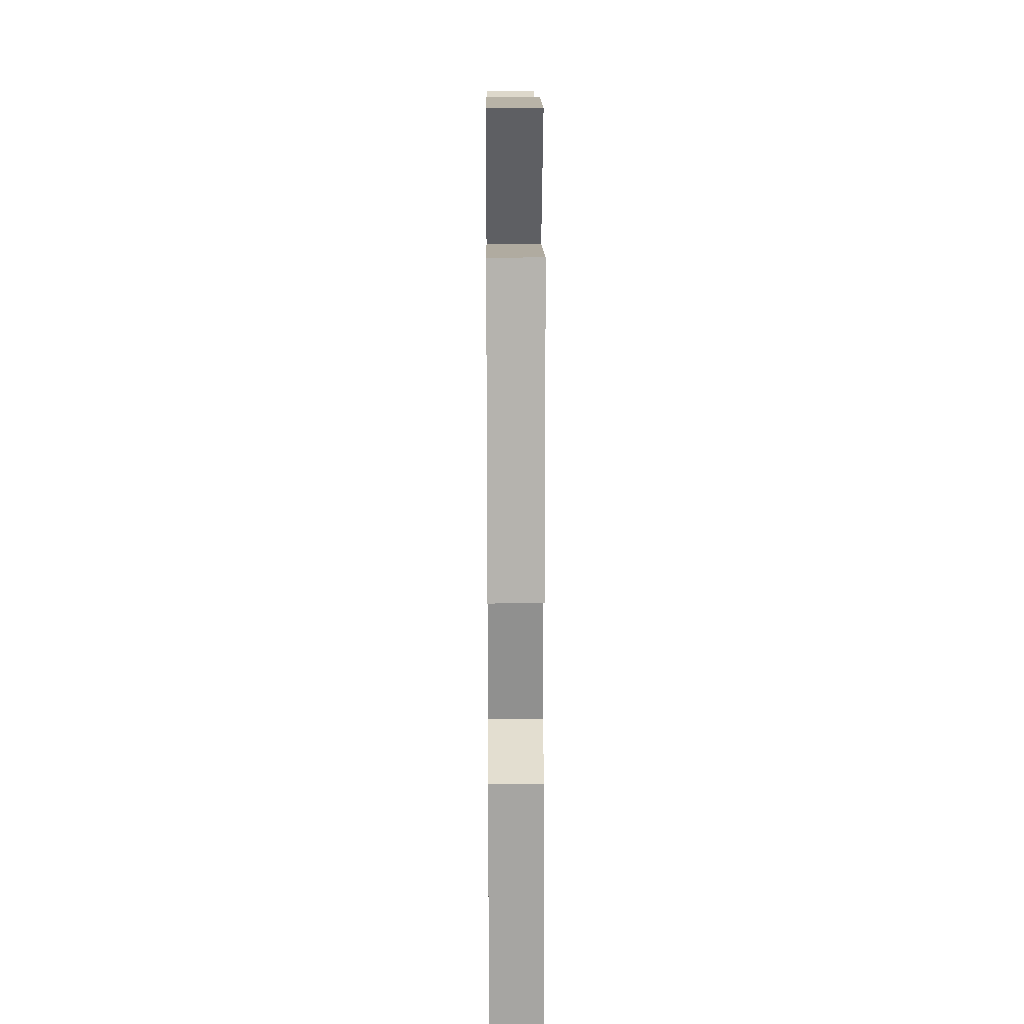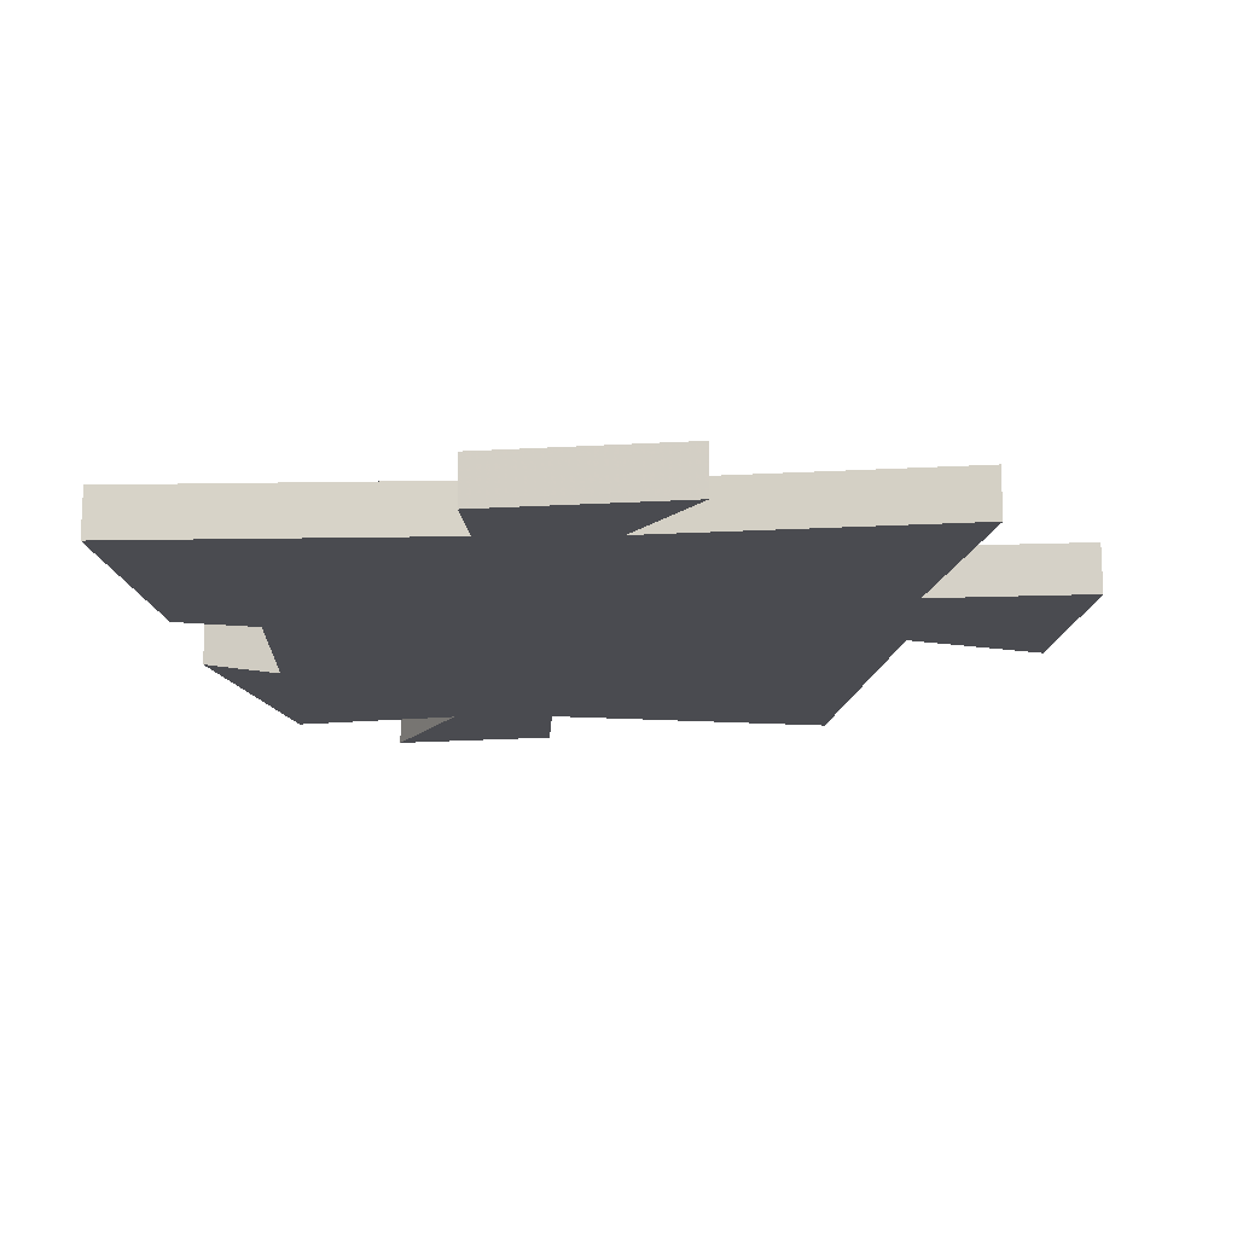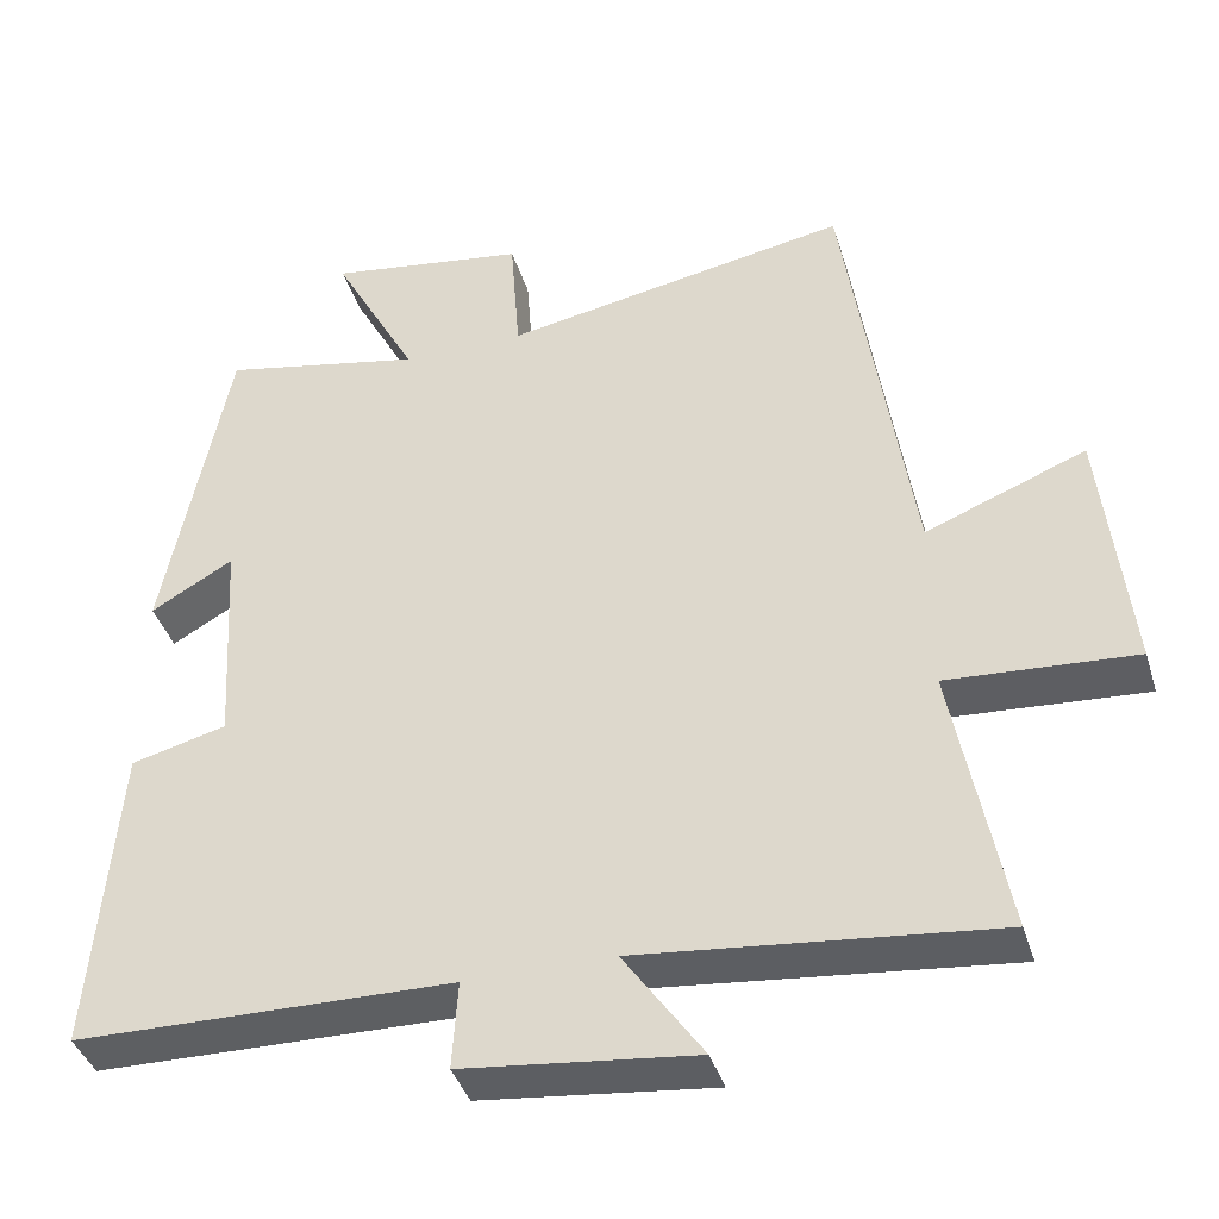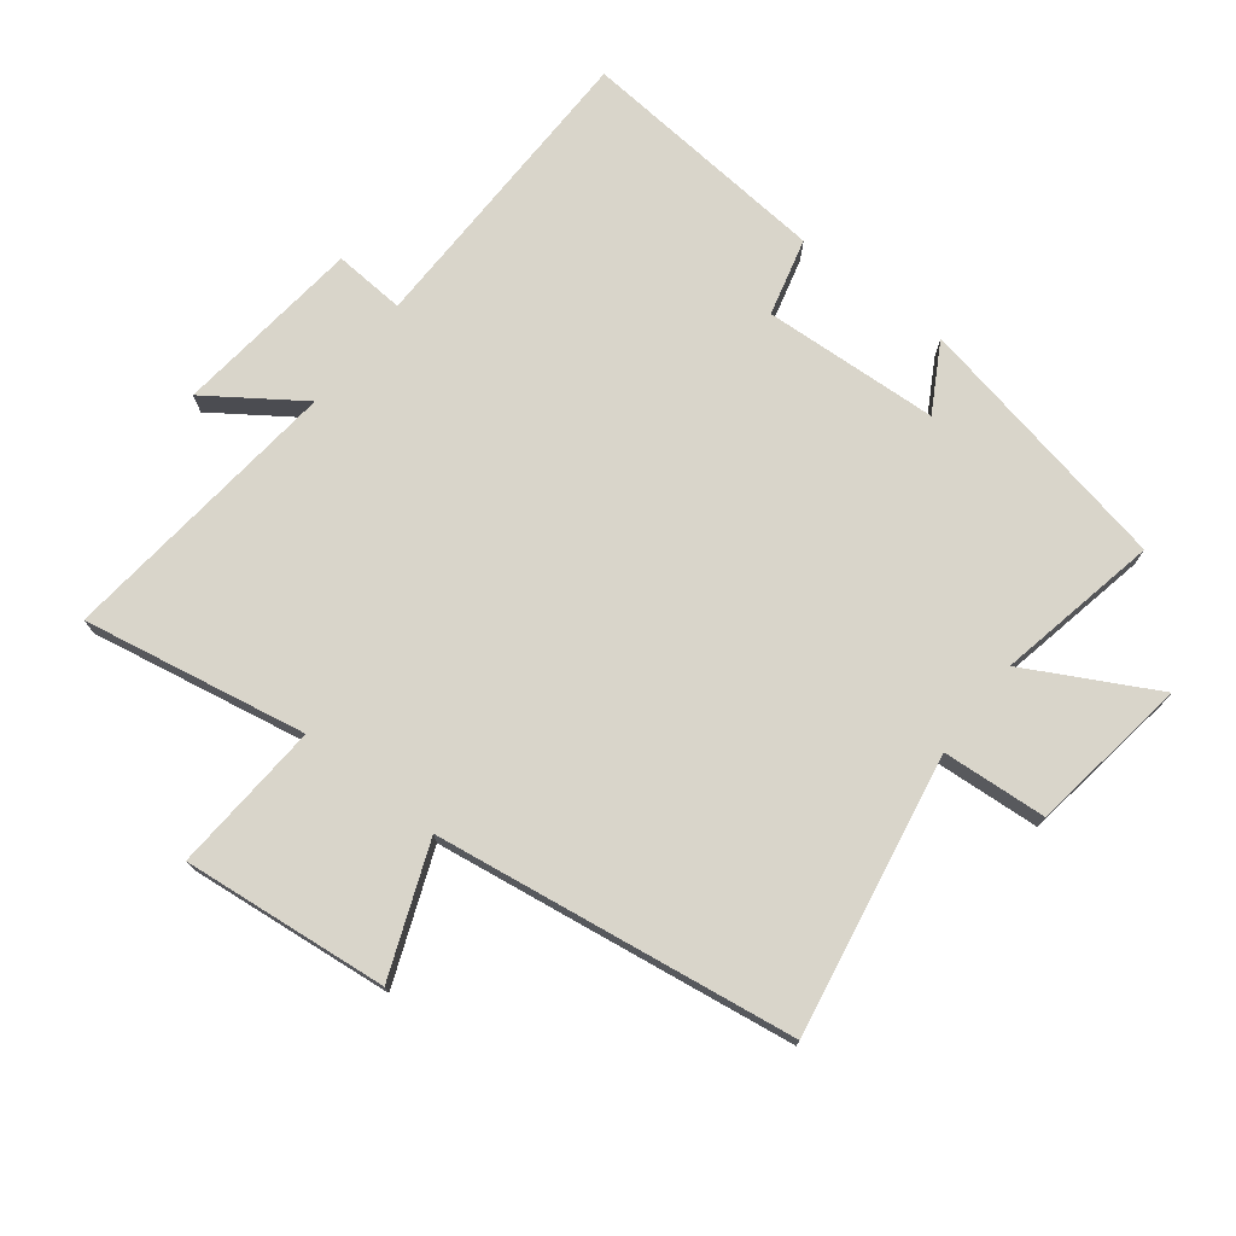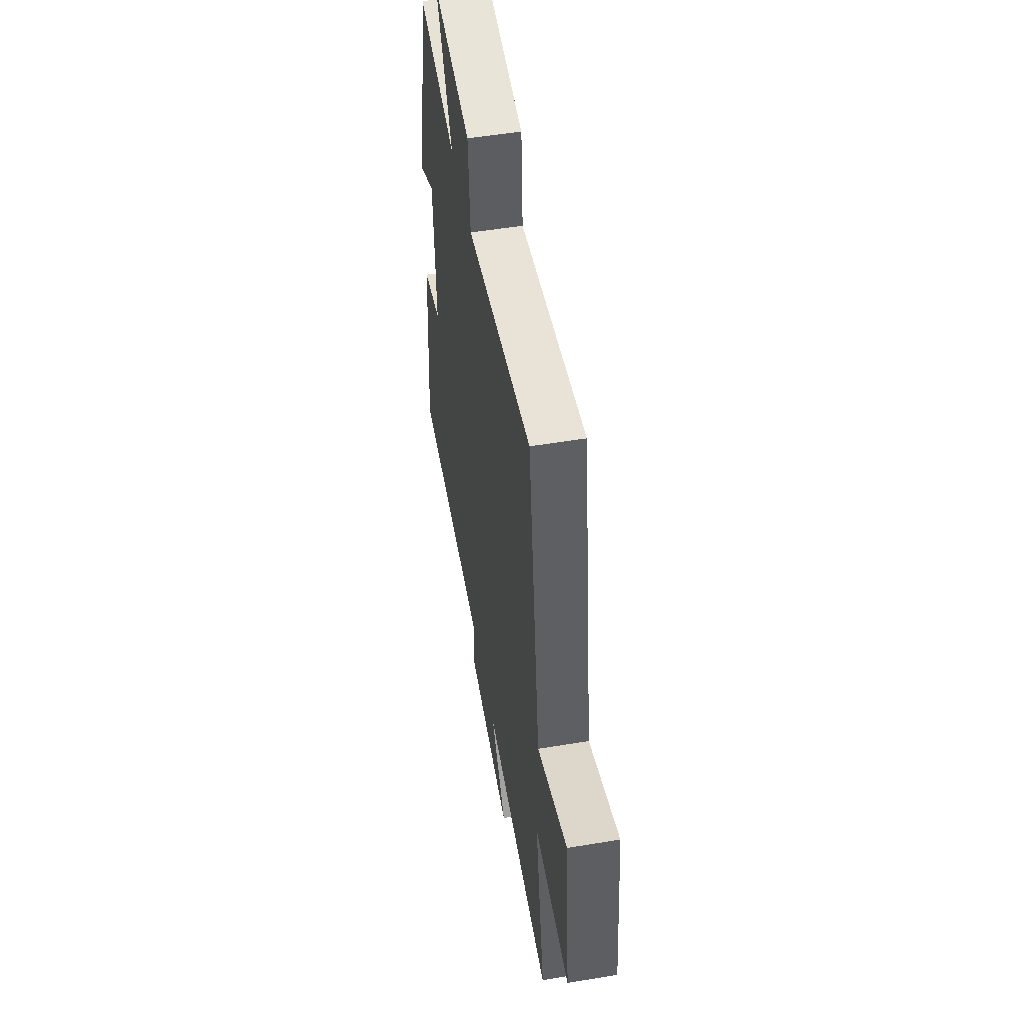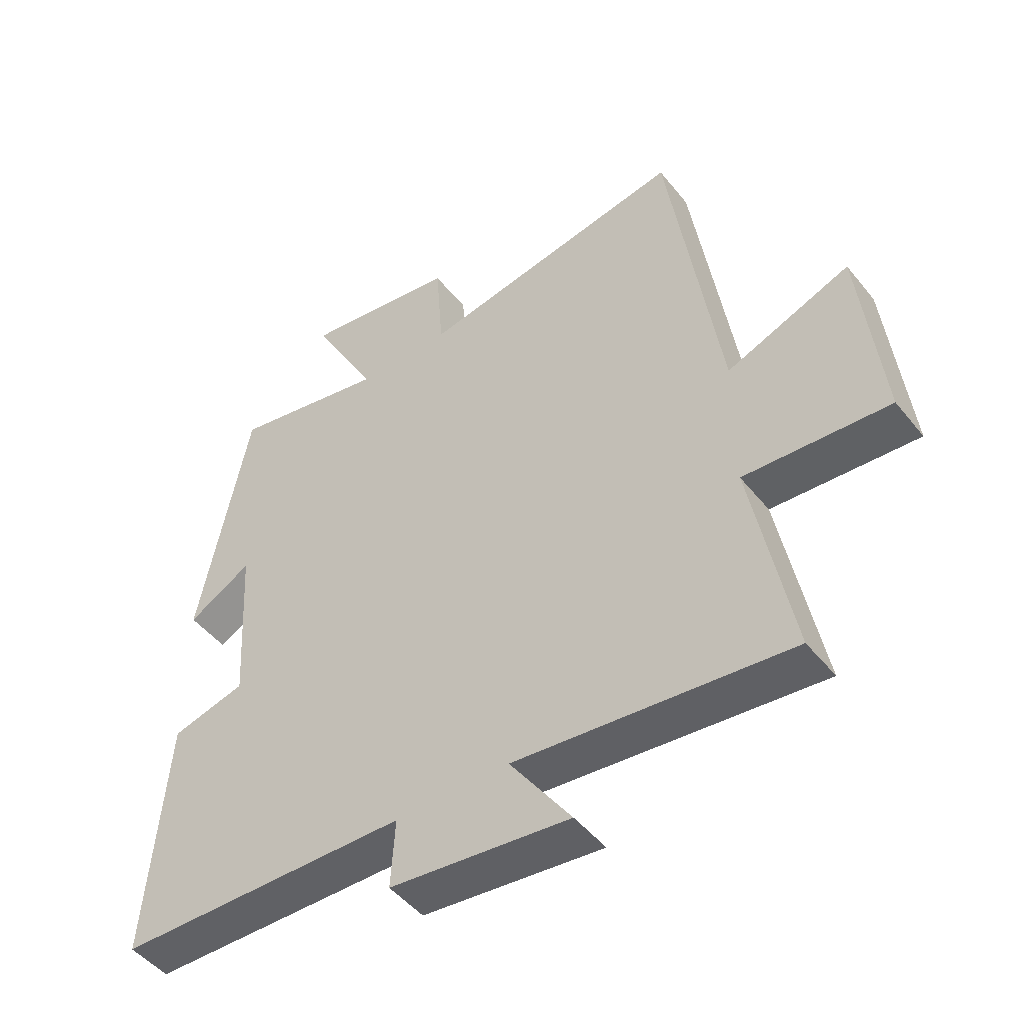
<metadata>
{"format":"obj","ext":"obj","renderer":"f3d","projection":"perspective","resolution":1024,"background":"white","views":[{"elev":21.1,"azim":89.5,"up":"+Z"},{"elev":-14.6,"azim":-178.6,"up":"+Y"},{"elev":-39.9,"azim":-163.4,"up":"+Z"},{"elev":74.5,"azim":-52.0,"up":"+Y"},{"elev":53.0,"azim":-100.1,"up":"+Z"},{"elev":-48.0,"azim":-143.3,"up":"+Z"}]}
</metadata>
<code>
v 0.532 0.07 -0.493
v 0.062 0.07 -0.5
v 0.069 0.07 -0.61
v -0.221 0.07 -0.642
v -0.122 0.07 -0.5
v -0.565 0.07 -0.546
v -0.5 0.07 -0.201
v -0.734 0.07 -0.216
v -0.7 0.07 0.102
v -0.5 0.07 0.023
v -0.417 0.07 0.579
v 0.015 0.07 0.5
v 0.027 0.07 0.661
v 0.275 0.07 0.697
v 0.169 0.07 0.5
v 0.42 0.07 0.55
v 0.5 0.07 0.141
v 0.397 0.07 0.2
v 0.381 0.07 -0.072
v 0.5 0.07 -0.103
v 0.532 0 -0.493
v 0.062 0 -0.5
v 0.069 0 -0.61
v -0.221 0 -0.642
v -0.122 0 -0.5
v -0.565 0 -0.546
v -0.5 0 -0.201
v -0.734 0 -0.216
v -0.7 0 0.102
v -0.5 0 0.023
v -0.417 0 0.579
v 0.015 0 0.5
v 0.027 0 0.661
v 0.275 0 0.697
v 0.169 0 0.5
v 0.42 0 0.55
v 0.5 0 0.141
v 0.397 0 0.2
v 0.381 0 -0.072
v 0.5 0 -0.103
f 19 20 1 2
f 18 19 2
f 15 16 17 18
f 15 18 2
f 12 13 14 15
f 12 15 2
f 10 11 12 2
f 7 8 9 10
f 7 10 2 3
f 5 6 7
f 5 7 3
f 3 4 5
f 22 21 40 39
f 22 39 38
f 38 37 36 35
f 22 38 35
f 35 34 33 32
f 22 35 32
f 22 32 31 30
f 30 29 28 27
f 23 22 30 27
f 27 26 25
f 23 27 25
f 25 24 23
f 1 21 22 2
f 2 22 23 3
f 3 23 24 4
f 4 24 25 5
f 5 25 26 6
f 6 26 27 7
f 7 27 28 8
f 8 28 29 9
f 9 29 30 10
f 10 30 31 11
f 11 31 32 12
f 12 32 33 13
f 13 33 34 14
f 14 34 35 15
f 15 35 36 16
f 16 36 37 17
f 17 37 38 18
f 18 38 39 19
f 19 39 40 20
f 20 40 21 1

</code>
